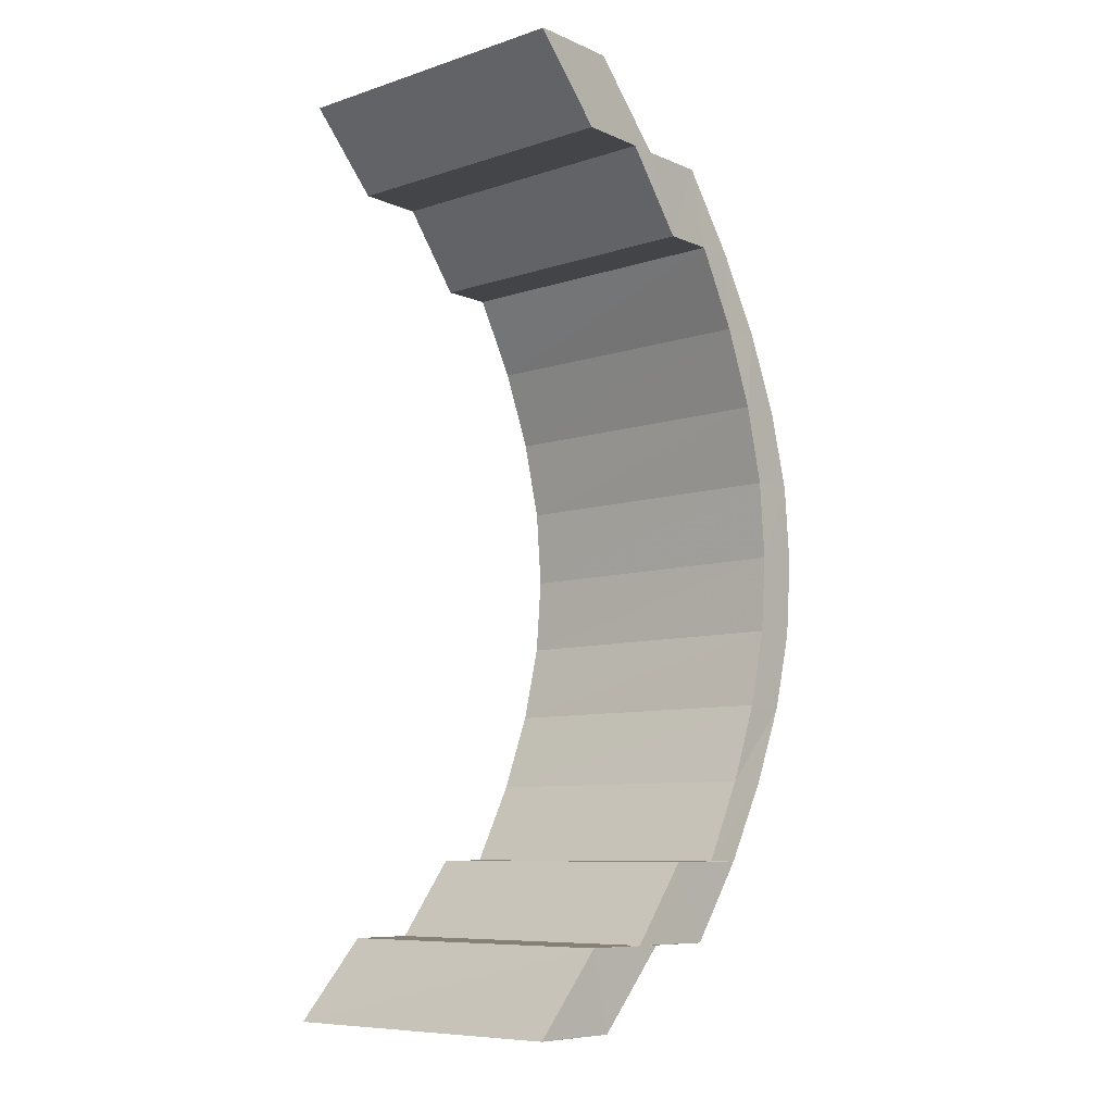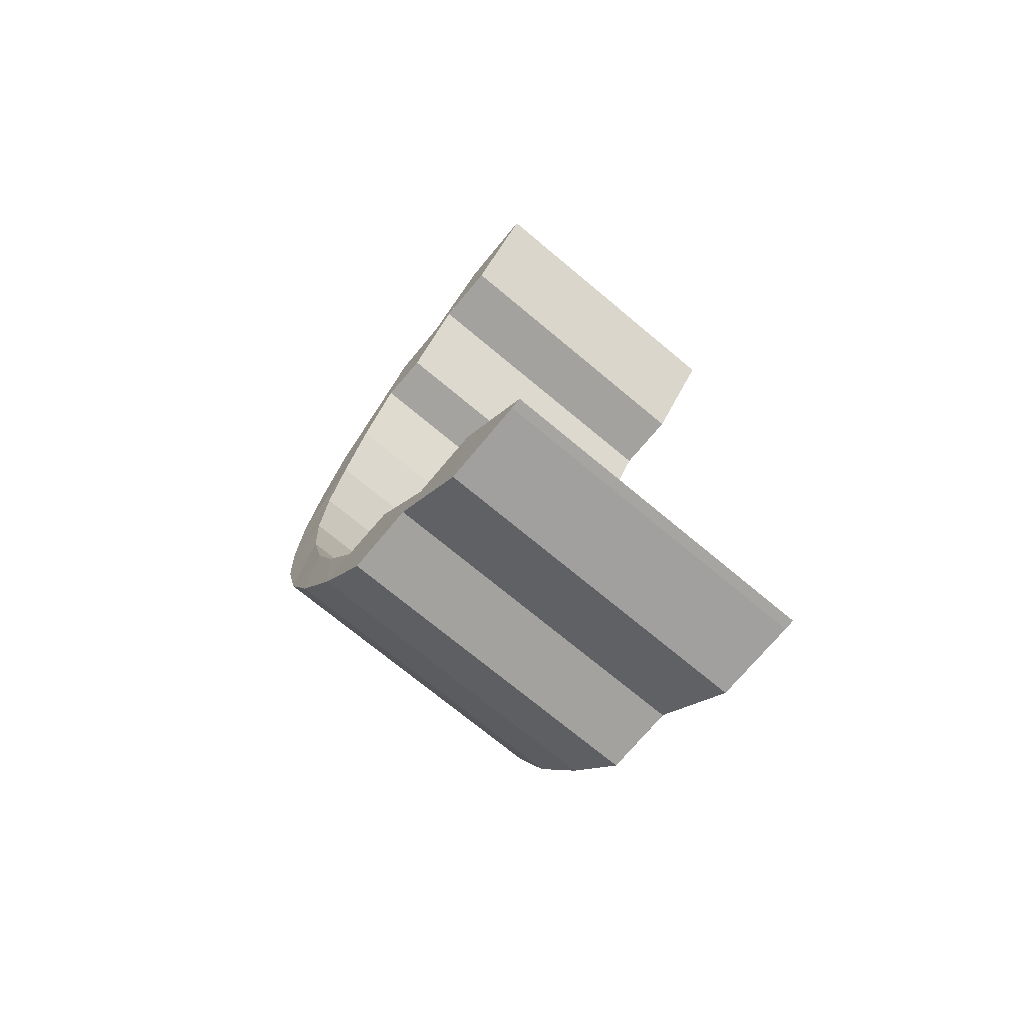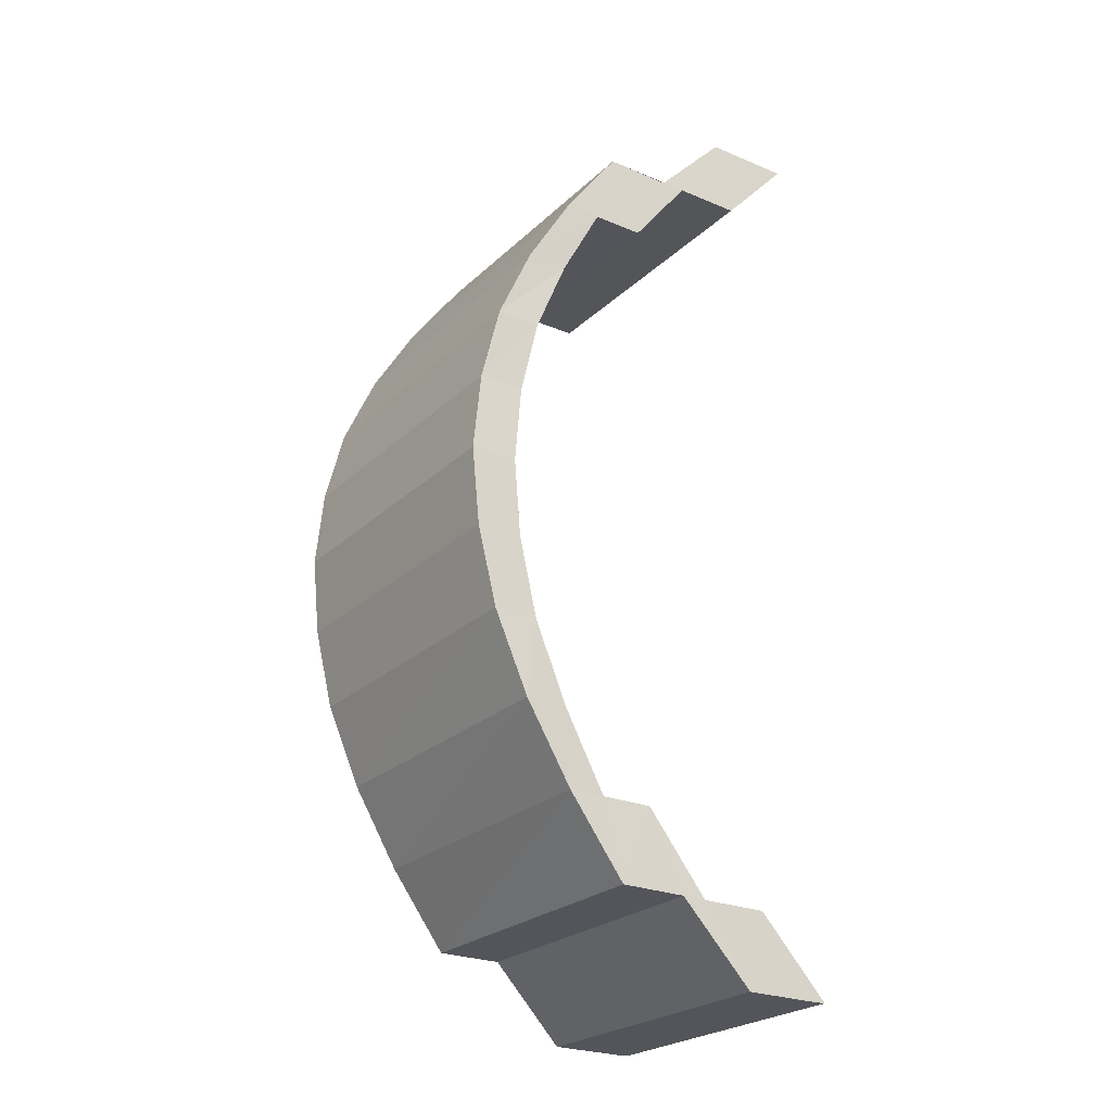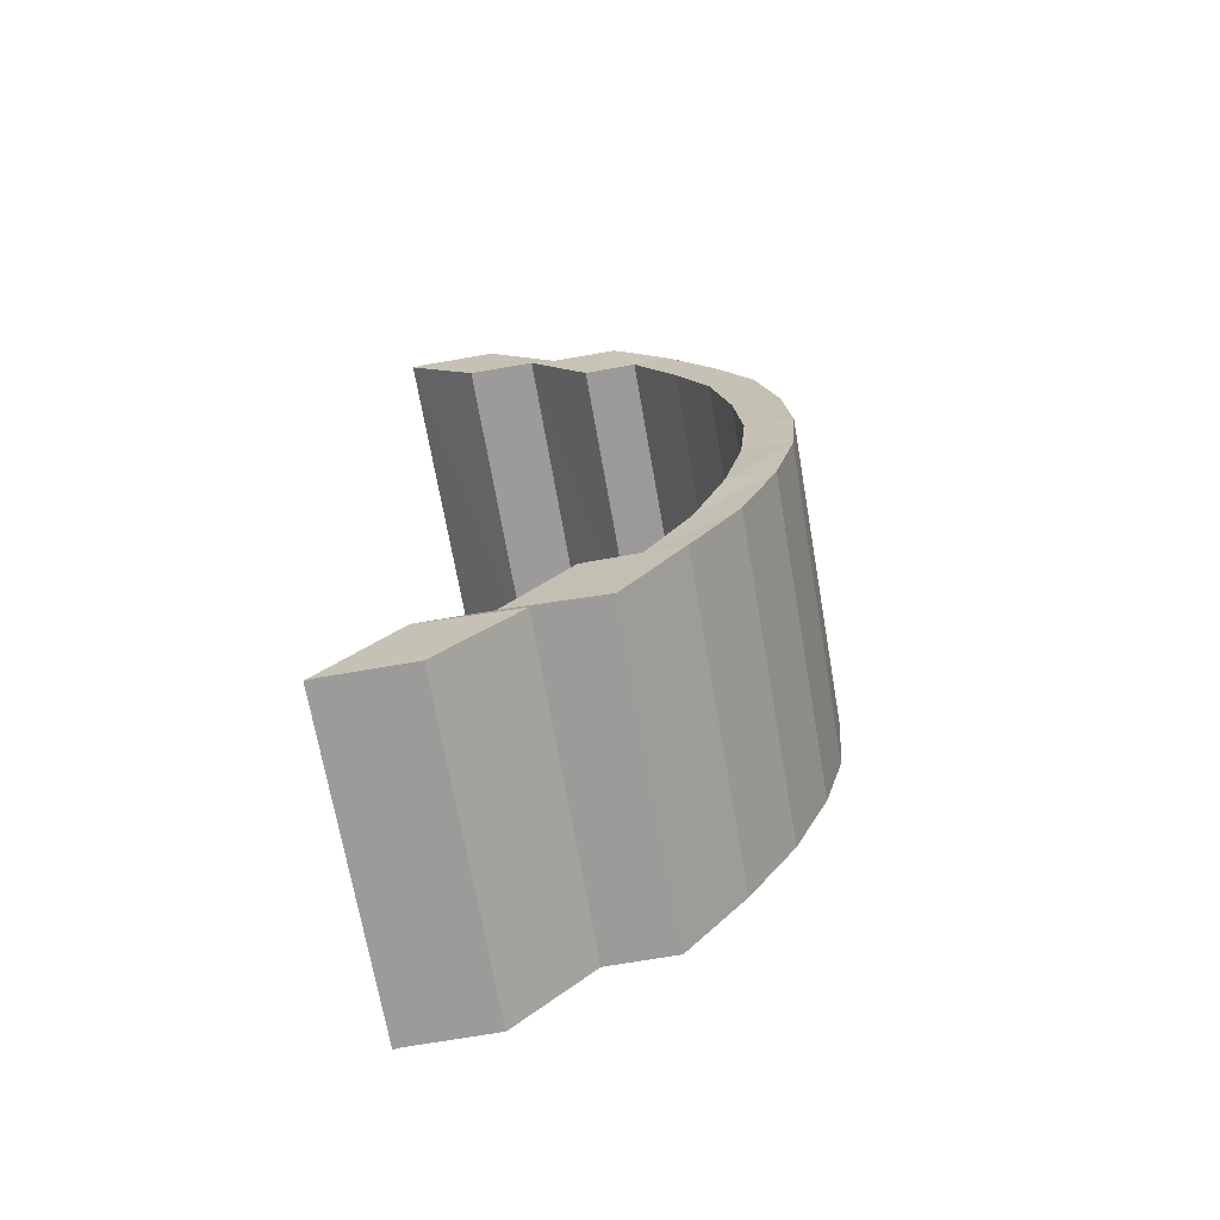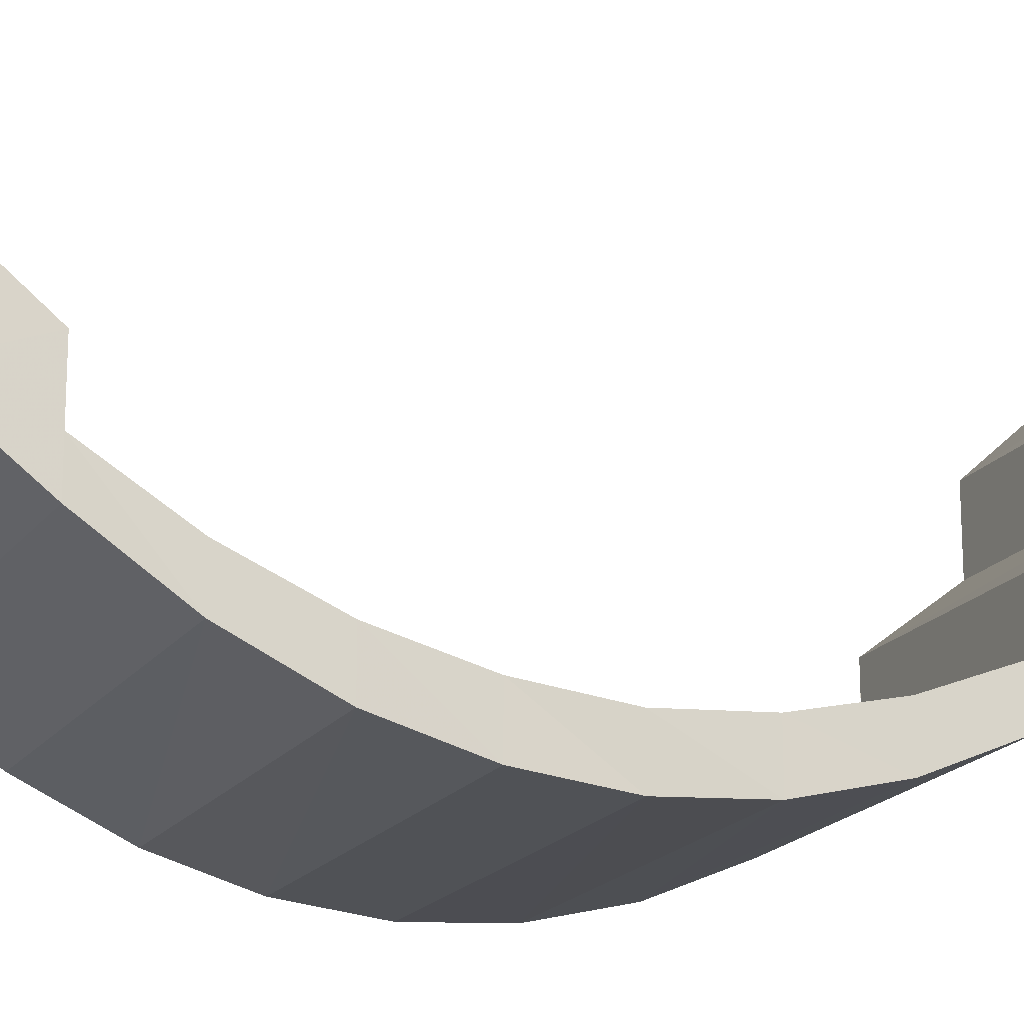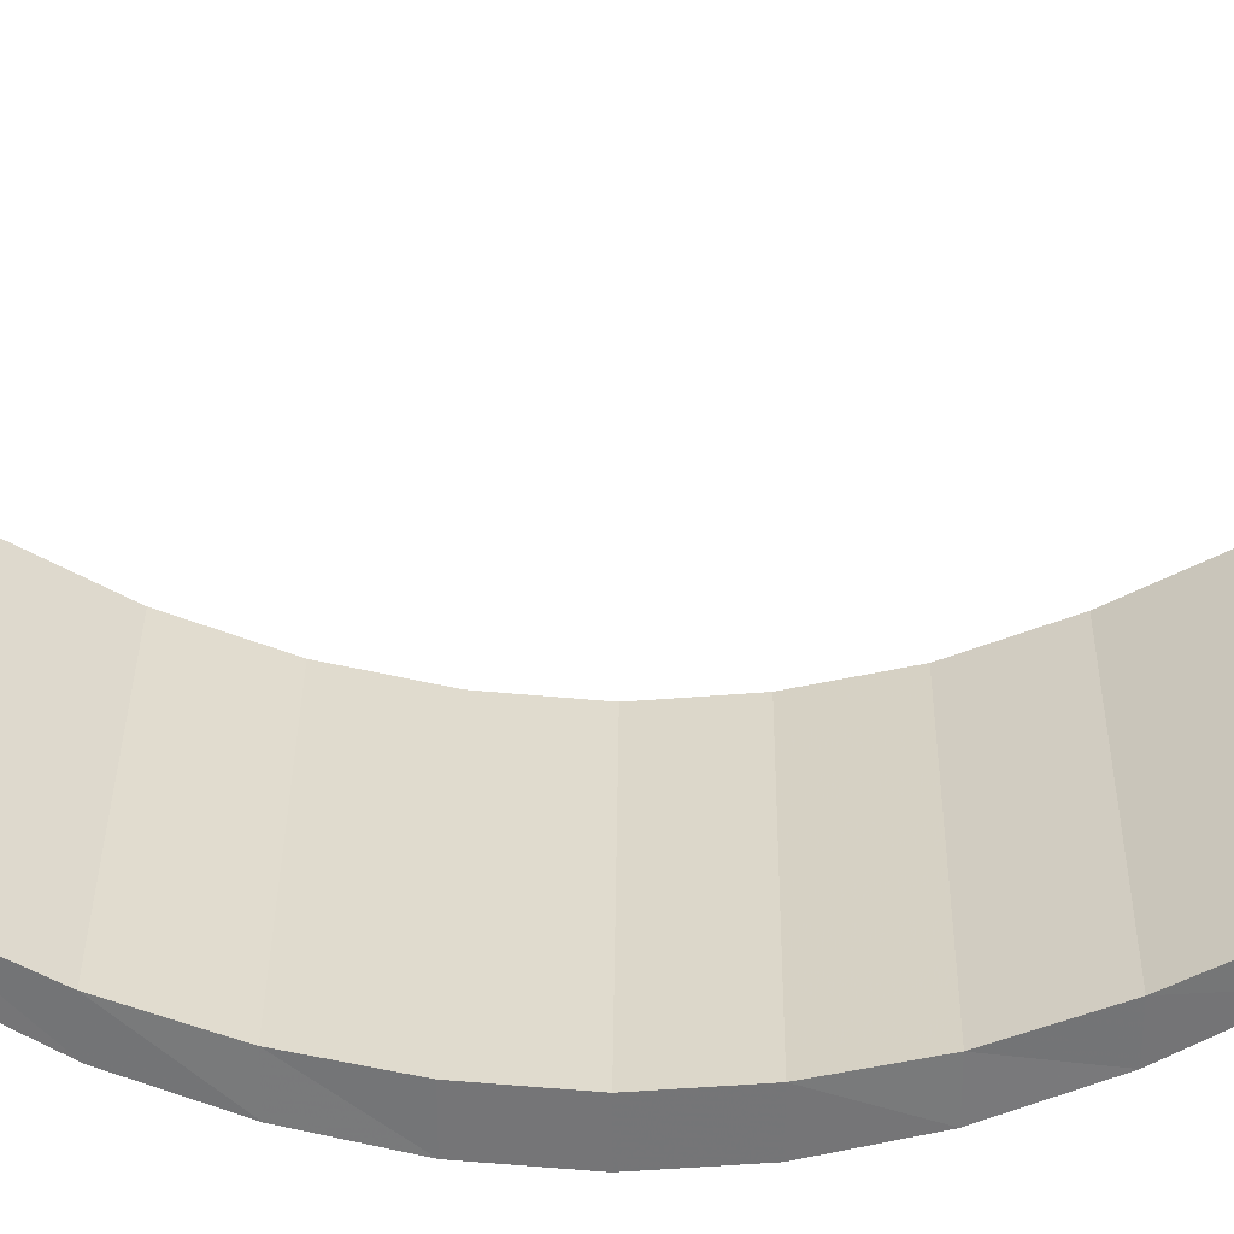
<metadata>
{"format":"obj","ext":"obj","renderer":"f3d","projection":"perspective","resolution":1024,"background":"white","views":[{"elev":-8.3,"azim":40.9,"up":"+Y"},{"elev":-72.0,"azim":-39.9,"up":"+Y"},{"elev":-24.8,"azim":-124.4,"up":"+Y"},{"elev":-69.7,"azim":99.9,"up":"+Y"},{"elev":-19.0,"azim":-115.2,"up":"+Z"},{"elev":32.8,"azim":-89.4,"up":"+Z"}]}
</metadata>
<code>
o 6052
v 2164 1876 17.54
v 2164 1876 17.54
v 2164 1876 17.54
v 2164 1876 17.53
v 2164 1876 17.53
v 2164 1876 17.52
v 2164 1876 17.52
v 2164 1876 17.52
v 2164 1876 17.53
v 2164 1876 17.51
v 2164 1876 17.51
v 2164 1876 17.51
v 2164 1876 17.51
v 2164 1876 17.51
v 2164 1876 17.51
v 2164 1876 17.5
v 2164 1876 17.5
v 2164 1876 17.5
v 2164 1876 17.5
v 2164 1876 17.5
v 2164 1876 17.5
v 2164 1876 17.5
v 2164 1876 17.49
v 2164 1876 17.49
v 2164 1876 17.5
v 2164 1876 17.49
v 2164 1876 17.49
v 2164 1876 17.5
v 2164 1876 17.49
v 2164 1876 17.49
v 2164 1876 17.51
v 2164 1876 17.5
v 2164 1876 17.5
v 2164 1876 17.51
v 2164 1876 17.5
v 2164 1876 17.5
v 2164 1876 17.51
v 2164 1876 17.51
v 2164 1876 17.51
v 2164 1876 17.51
v 2164 1876 17.52
v 2164 1876 17.53
v 2164 1876 17.52
v 2164 1876 17.52
v 2164 1876 17.51
v 2164 1876 17.52
v 2164 1876 17.51
v 2164 1876 17.52
v 2164 1876 17.53
v 2164 1876 17.52
v 2164 1876 17.53
v 2164 1876 17.53
v 2164 1876 17.54
v 2164 1876 17.51
v 2164 1876 17.51
v 2164 1876 17.51
v 2164 1876 17.51
v 2164 1876 17.54
v 2164 1876 17.54
v 2164 1876 17.5
v 2164 1876 17.5
v 2164 1876 17.5
v 2164 1876 17.5
v 2164 1876 17.5
v 2164 1876 17.5
v 2164 1876 17.49
v 2164 1876 17.49
v 2164 1876 17.5
v 2164 1876 17.49
v 2164 1876 17.49
v 2164 1876 17.5
v 2164 1876 17.49
v 2164 1876 17.49
v 2164 1876 17.5
v 2164 1876 17.5
v 2164 1876 17.5
v 2164 1876 17.51
v 2164 1876 17.5
v 2164 1876 17.51
v 2164 1876 17.5
v 2164 1876 17.51
v 2164 1876 17.51
v 2164 1876 17.51
v 2164 1876 17.51
v 2164 1876 17.52
v 2164 1876 17.53
v 2164 1876 17.52
v 2164 1876 17.52
v 2164 1876 17.53
v 2164 1876 17.53
v 2164 1876 17.54
v 2164 1876 17.54
v 2164 1876 17.54
v 2164 1876 17.54
v 2164 1876 17.54
v 2164 1876 17.54
v 2164 1876 17.54
v 2164 1876 17.54
v 2164 1876 17.54
v 2164 1876 17.54
v 2164 1876 17.53
v 2164 1876 17.54
v 2164 1876 17.53
v 2164 1876 17.52
v 2164 1876 17.53
v 2164 1876 17.52
v 2164 1876 17.52
v 2164 1876 17.51
v 2164 1876 17.51
v 2164 1876 17.51
v 2164 1876 17.51
v 2164 1876 17.51
v 2164 1876 17.51
v 2164 1876 17.5
v 2164 1876 17.5
v 2164 1876 17.5
v 2164 1876 17.5
v 2164 1876 17.5
v 2164 1876 17.5
v 2164 1876 17.49
v 2164 1876 17.5
v 2164 1876 17.5
v 2164 1876 17.49
v 2164 1876 17.5
v 2164 1876 17.5
v 2164 1876 17.49
v 2164 1876 17.5
v 2164 1876 17.5
v 2164 1876 17.5
v 2164 1876 17.51
v 2164 1876 17.51
v 2164 1876 17.5
v 2164 1876 17.51
v 2164 1876 17.51
v 2164 1876 17.51
v 2164 1876 17.52
v 2164 1876 17.52
v 2164 1876 17.51
v 2164 1876 17.53
v 2164 1876 17.52
v 2164 1876 17.54
v 2164 1876 17.53
v 2164 1876 17.51
v 2164 1876 17.52
v 2164 1876 17.53
v 2164 1876 17.53
v 2164 1876 17.53
v 2164 1876 17.52
v 2164 1876 17.54
v 2164 1876 17.54
v 2164 1876 17.54
v 2164 1876 17.54
v 2164 1876 17.54
v 2164 1876 17.53
v 2164 1876 17.52
v 2164 1876 17.51
v 2164 1876 17.51
v 2164 1876 17.51
v 2164 1876 17.51
v 2164 1876 17.5
v 2164 1876 17.51
v 2164 1876 17.5
v 2164 1876 17.5
v 2164 1876 17.5
v 2164 1876 17.5
v 2164 1876 17.49
v 2164 1876 17.5
v 2164 1876 17.5
v 2164 1876 17.49
v 2164 1876 17.5
v 2164 1876 17.5
v 2164 1876 17.49
v 2164 1876 17.5
v 2164 1876 17.5
v 2164 1876 17.5
v 2164 1876 17.5
v 2164 1876 17.51
v 2164 1876 17.5
v 2164 1876 17.51
v 2164 1876 17.51
v 2164 1876 17.51
v 2164 1876 17.51
v 2164 1876 17.52
v 2164 1876 17.51
v 2164 1876 17.52
v 2164 1876 17.53
v 2164 1876 17.53
v 2164 1876 17.54
v 2164 1876 17.54
v 2164 1876 17.54
v 2164 1876 17.53
v 2164 1876 17.52
v 2164 1876 17.53
v 2164 1876 17.53
v 2164 1876 17.54
v 2164 1876 17.54
v 2164 1876 17.54
v 2164 1876 17.54
v 2164 1876 17.54
v 2164 1876 17.54
f 1 2 3
f 2 4 5
f 4 6 7
f 7 8 9
f 6 10 11
f 10 12 13
f 13 14 15
f 12 16 17
f 17 18 14
f 16 19 20
f 20 21 18
f 19 22 23
f 23 24 21
f 22 25 26
f 26 27 24
f 25 28 29
f 29 30 27
f 28 31 32
f 32 33 30
f 31 34 35
f 35 36 33
f 37 38 36
f 39 40 38
f 41 42 39
f 43 44 40
f 39 43 45
f 45 46 47
f 48 49 46
f 50 51 48
f 52 53 49
f 54 47 55
f 56 57 54
f 58 59 53
f 60 56 61
f 61 55 62
f 63 60 64
f 64 62 65
f 66 63 67
f 67 65 68
f 69 66 70
f 70 68 71
f 72 69 73
f 73 71 74
f 75 72 76
f 76 74 77
f 78 77 79
f 80 75 78
f 81 80 82
f 83 81 84
f 84 85 86
f 11 84 87
f 88 83 87
f 89 88 90
f 90 91 92
f 5 90 93
f 94 89 93
f 95 94 93
f 96 93 97
f 98 99 96
f 100 101 102
f 103 104 101
f 105 106 103
f 107 108 104
f 109 110 108
f 111 112 109
f 113 114 110
f 112 115 113
f 116 117 114
f 115 118 116
f 119 120 117
f 118 121 119
f 122 123 120
f 121 124 122
f 125 126 123
f 124 127 125
f 128 129 126
f 127 130 128
f 131 132 129
f 130 133 131
f 134 135 132
f 133 136 134
f 137 138 135
f 136 139 137
f 140 137 134
f 139 141 142
f 143 144 140
f 144 145 146
f 146 147 148
f 145 58 149
f 149 150 142
f 141 151 150
f 151 152 153
f 150 154 155
f 156 143 157
f 157 158 159
f 160 156 161
f 161 159 162
f 163 160 164
f 164 162 165
f 166 163 167
f 167 165 168
f 169 166 170
f 170 168 171
f 172 169 173
f 173 171 174
f 175 172 176
f 176 174 177
f 178 175 179
f 179 177 180
f 181 178 182
f 182 180 183
f 184 181 185
f 185 182 107
f 185 183 186
f 187 186 188
f 189 188 190
f 189 187 100
f 191 192 189
f 193 194 44
f 195 196 193
f 196 59 197
f 198 197 194
f 193 198 52
f 199 200 198

</code>
